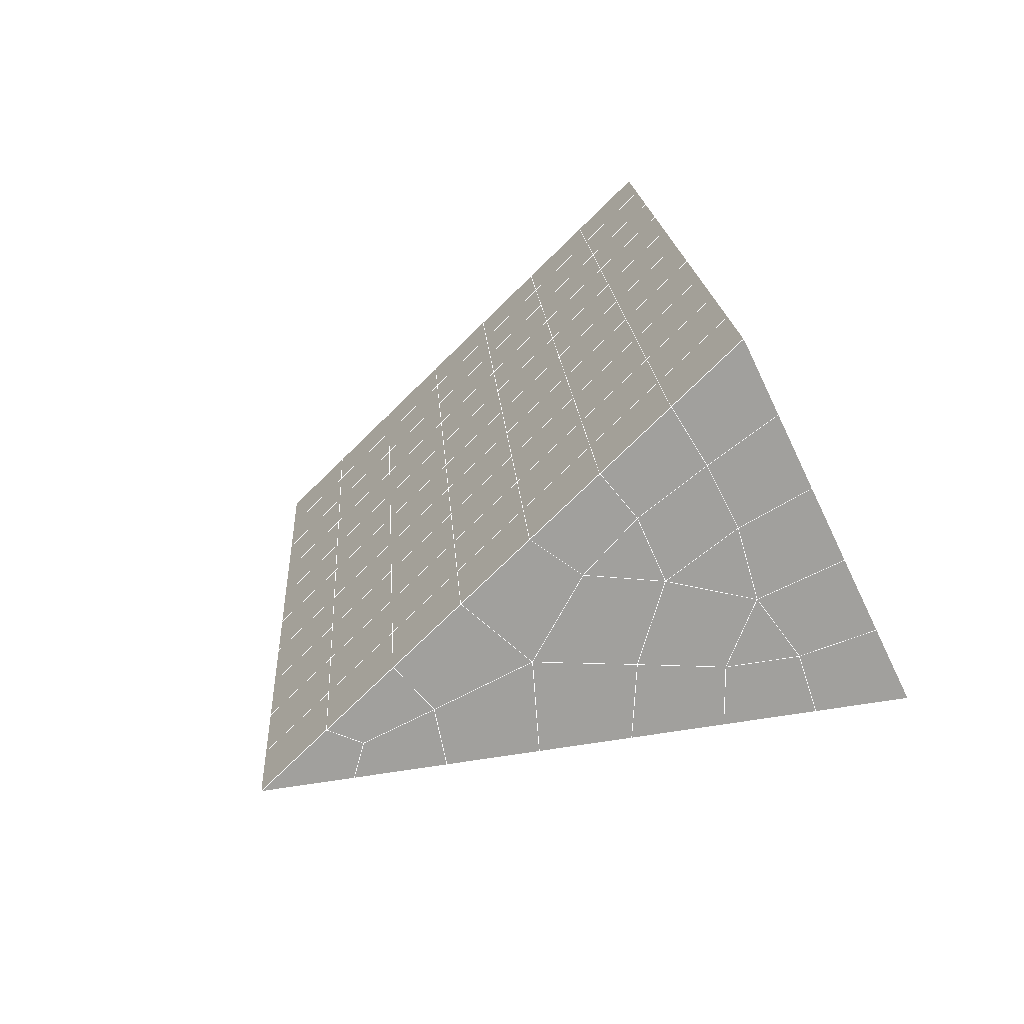
<metadata>
{"format":"obj","ext":"obj","renderer":"f3d","projection":"perspective","resolution":1024,"background":"white","views":[{"elev":-69.6,"azim":115.7,"up":"+Z"}]}
</metadata>
<code>
v 49 16.55 20.7
v 51 16.55 20.7
v 50.89 14.6 20.57
v 49.04 14.29 20.55
v 49 16.39 22.9
v 51 16.39 22.9
v 49 16.24 25.09
v 51 16.24 25.09
v 49 16.09 27.29
v 51 16.09 27.29
v 49 15.93 29.48
v 51 15.93 29.48
v 49 15.78 31.68
v 51 15.78 31.68
v 49 15.62 33.87
v 51 15.62 33.87
v 49 15.47 36.07
v 51 15.47 36.07
v 49 15.32 38.26
v 51 15.32 38.26
v 49 15.16 40.45
v 51 15.16 40.45
v 49 15.01 42.65
v 51 15.01 42.65
v 48.58 12.85 42.5
v 50.89 12.68 42.49
v 48.54 10.86 42.36
v 50.12 10.95 42.37
v 49.04 8.653 42.2
v 51.13 9.33 42.25
v 49.84 6.985 42.09
v 51.02 6.968 42.09
v 49.96 5.504 41.98
v 50.69 4.994 41.95
v 49.26 4.927 41.94
v 49.99 3.322 41.83
v 48.57 4.323 41.9
v 49.29 2.185 41.75
v 48.57 4.476 39.71
v 49.29 2.339 39.56
v 48.57 4.629 37.51
v 49.29 2.492 37.36
v 48.57 4.783 35.32
v 49.29 2.646 35.17
v 48.57 4.937 33.12
v 49.29 2.799 32.97
v 48.57 5.09 30.93
v 49.29 2.952 30.78
v 48.57 5.244 28.73
v 49.29 3.106 28.58
v 48.57 5.397 26.54
v 49.29 3.259 26.39
v 48.57 5.55 24.34
v 49.29 3.413 24.2
v 48.57 5.704 22.15
v 49.29 3.566 22
v 48.57 5.857 19.96
v 49.29 3.72 19.81
v 50.01 6.229 19.98
v 50 4.341 19.85
v 51.43 5.857 19.96
v 50.71 3.719 19.81
v 51.43 5.704 22.15
v 50.71 3.566 22
v 51.43 5.551 24.34
v 50.71 3.413 24.2
v 51.43 5.397 26.54
v 50.71 3.259 26.39
v 51.43 5.243 28.73
v 50.71 3.106 28.58
v 51.43 5.09 30.93
v 50.71 2.953 30.78
v 51.43 4.936 33.12
v 50.71 2.799 32.97
v 51.43 4.783 35.32
v 50.71 2.646 35.17
v 51.43 4.63 37.51
v 50.71 2.492 37.36
v 51.43 4.476 39.71
v 50.71 2.339 39.56
v 51.43 4.323 41.9
v 50.71 2.185 41.75
v 52.14 6.46 42.05
v 52.14 6.614 39.86
v 52.14 6.767 37.66
v 52.14 6.921 35.47
v 52.14 7.074 33.27
v 52.14 7.228 31.08
v 52.14 7.381 28.88
v 52.14 7.535 26.69
v 52.14 7.688 24.49
v 52.14 7.842 22.3
v 52.14 7.995 20.1
v 50.04 8.855 20.16
v 47.86 7.995 20.1
v 47.86 7.841 22.3
v 47.86 7.688 24.49
v 47.86 7.534 26.69
v 47.86 7.381 28.88
v 47.86 7.227 31.08
v 47.86 7.074 33.27
v 47.86 6.921 35.47
v 47.86 6.767 37.66
v 47.86 6.614 39.86
v 47.86 6.46 42.05
v 48.84 6.763 42.07
v 50 0.04735 41.6
v 50 0.2012 39.41
v 50 0.3544 37.21
v 50 0.5079 35.02
v 50 0.6615 32.82
v 50 0.8147 30.63
v 50 0.9684 28.43
v 50 1.122 26.24
v 50 1.275 24.05
v 50 1.428 21.85
v 50 1.582 19.66
v 51.49 10.87 20.31
v 52.86 10.13 20.25
v 52.19 12.59 20.43
v 53.57 12.27 20.4
v 52.62 14.57 20.56
v 54.29 14.41 20.55
v 53 16.55 20.7
v 55 16.55 20.7
v 53 16.39 22.9
v 55 16.39 22.9
v 53 16.24 25.09
v 55 16.24 25.09
v 53 16.09 27.29
v 55 16.09 27.29
v 53 15.93 29.48
v 55 15.93 29.48
v 53 15.78 31.68
v 55 15.78 31.68
v 53 15.62 33.87
v 55 15.62 33.87
v 53 15.47 36.06
v 55 15.47 36.07
v 53 15.32 38.26
v 55 15.32 38.26
v 53 15.16 40.45
v 55 15.16 40.45
v 53 15.01 42.65
v 55 15.01 42.65
v 52.76 13.06 42.51
v 54.29 12.87 42.5
v 52.24 11.32 42.39
v 53.57 10.74 42.35
v 52.86 8.598 42.2
v 47.14 8.598 42.2
v 46.43 10.74 42.35
v 45.71 12.87 42.5
v 47 15.01 42.65
v 47 15.16 40.45
v 47 15.32 38.26
v 47 15.47 36.07
v 47 15.62 33.87
v 47 15.78 31.68
v 47 15.93 29.48
v 47 16.08 27.29
v 47 16.24 25.09
v 47 16.39 22.9
v 47 16.55 20.7
v 47.23 14.62 20.57
v 48.83 11.06 20.32
v 50.46 12.53 20.42
v 47.14 10.13 20.25
v 47.14 9.979 22.45
v 47.14 9.826 24.64
v 47.14 9.672 26.84
v 47.14 9.519 29.03
v 47.14 9.365 31.23
v 47.14 9.212 33.42
v 47.14 9.058 35.62
v 47.14 8.905 37.81
v 47.14 8.752 40.01
v 52.86 9.979 22.45
v 52.86 9.826 24.64
v 52.86 9.672 26.84
v 52.86 9.519 29.03
v 52.86 9.365 31.23
v 52.86 9.212 33.42
v 52.86 9.058 35.62
v 52.86 8.905 37.81
v 52.86 8.751 40.01
v 53.57 10.89 40.16
v 53.57 11.04 37.96
v 53.57 11.2 35.77
v 53.57 11.35 33.57
v 53.57 11.5 31.38
v 53.57 11.66 29.18
v 53.57 11.81 26.99
v 53.57 11.96 24.79
v 53.57 12.12 22.6
v 54.29 13.03 40.3
v 54.29 13.18 38.11
v 54.29 13.33 35.92
v 54.29 13.49 33.72
v 54.29 13.64 31.53
v 54.29 13.79 29.33
v 54.29 13.95 27.14
v 54.29 14.1 24.94
v 54.29 14.25 22.75
v 47.79 12.92 20.45
v 46.43 12.27 20.4
v 46.43 12.12 22.6
v 46.43 11.96 24.79
v 46.43 11.81 26.99
v 46.43 11.66 29.18
v 46.43 11.5 31.38
v 46.43 11.35 33.57
v 46.43 11.2 35.77
v 46.43 11.04 37.96
v 46.43 10.89 40.16
v 45.71 14.41 20.55
v 45.71 14.25 22.75
v 45.71 14.1 24.94
v 45.71 13.95 27.14
v 45.71 13.79 29.33
v 45.71 13.64 31.53
v 45.71 13.49 33.72
v 45.71 13.33 35.92
v 45.71 13.18 38.11
v 45.71 13.03 40.3
v 45 16.55 20.7
v 45 16.39 22.9
v 45 16.24 25.09
v 45 16.08 27.29
v 45 15.93 29.48
v 45 15.78 31.68
v 45 15.62 33.87
v 45 15.47 36.07
v 45 15.32 38.26
v 45 15.16 40.45
v 45 15.01 42.65
v 49.96 5.504 41.98
v 49.84 6.985 42.09
v 49.04 8.653 42.2
v 47.14 8.598 42.2
v 47.14 8.752 40.01
v 47.86 6.614 39.86
v 48.57 4.476 39.71
v 49.29 2.339 39.56
v 49.29 2.185 41.75
v 50 0.04735 41.6
v 50.71 2.185 41.75
v 50.71 2.339 39.56
v 51.43 4.476 39.71
v 51.43 4.323 41.9
v 52.14 6.46 42.05
v 51.02 6.968 42.09
v 51.13 9.33 42.25
v 48.84 6.763 42.07
v 47.86 6.46 42.05
v 48.57 4.323 41.9
v 49.99 3.322 41.83
v 50.69 4.994 41.95
v 49.26 4.927 41.94
v 48.57 4.629 37.51
v 47.86 6.767 37.66
v 47.14 8.905 37.81
v 46.43 11.04 37.96
v 46.43 10.89 40.16
v 46.43 10.74 42.35
v 48.54 10.86 42.36
v 52.24 11.32 42.39
v 50.89 12.68 42.49
v 50.12 10.95 42.37
v 52.86 8.598 42.2
v 52.14 6.614 39.86
v 51.43 4.63 37.51
v 50.71 2.492 37.36
v 50 0.2012 39.41
v 45.71 12.87 42.5
v 45.71 13.03 40.3
v 45.71 13.18 38.11
v 45.71 13.33 35.92
v 46.43 11.2 35.77
v 47.14 9.058 35.62
v 47.86 6.921 35.47
v 52.76 13.06 42.51
v 53.57 10.74 42.35
v 53.57 10.89 40.16
v 52.86 8.751 40.01
v 52.86 8.905 37.81
v 52.14 6.767 37.66
v 52.14 6.921 35.47
v 51.43 4.783 35.32
v 51.43 4.936 33.12
v 50.71 2.799 32.97
v 50.71 2.646 35.17
v 50 0.5079 35.02
v 50 0.3544 37.21
v 49.29 2.492 37.36
v 54.29 12.87 42.5
v 53 15.01 42.65
v 51 15.01 42.65
v 48.58 12.85 42.5
v 55 15.01 42.65
v 55 15.16 40.45
v 55 15.32 38.26
v 55 15.47 36.06
v 54.29 13.33 35.92
v 54.29 13.49 33.72
v 53.57 11.35 33.57
v 53.57 11.5 31.38
v 52.86 9.365 31.23
v 52.86 9.519 29.03
v 52.14 7.381 28.88
v 52.14 7.535 26.69
v 51.43 5.397 26.54
v 51.43 5.551 24.34
v 50.71 3.413 24.19
v 50.71 3.259 26.39
v 50 1.122 26.24
v 50 0.9684 28.43
v 49.29 3.106 28.58
v 49.29 2.952 30.78
v 48.57 5.09 30.93
v 48.57 4.937 33.12
v 47.86 7.074 33.27
v 48.57 4.783 35.32
v 49.29 2.799 32.97
v 50 0.8147 30.63
v 50.71 3.106 28.58
v 51.43 5.243 28.73
v 52.14 7.228 31.08
v 52.86 9.212 33.42
v 53.57 11.2 35.77
v 54.29 13.18 38.11
v 53 15.32 38.26
v 53 15.16 40.45
v 54.29 13.03 40.3
v 53.57 11.04 37.96
v 52.86 9.058 35.62
v 52.14 7.074 33.27
v 51.43 5.09 30.93
v 50.71 2.953 30.78
v 50 0.6615 32.82
v 49.29 2.646 35.17
v 51 15.16 40.45
v 49 15.01 42.65
v 45 15.01 42.65
v 45 15.16 40.45
v 45 15.32 38.26
v 45 15.47 36.06
v 45.71 13.49 33.72
v 46.43 11.35 33.57
v 47.14 9.212 33.42
v 47 15.16 40.45
v 49 15.16 40.45
v 51 15.32 38.26
v 53 15.47 36.06
v 55 15.62 33.87
v 54.29 13.64 31.53
v 53.57 11.66 29.18
v 52.86 9.672 26.84
v 52.14 7.688 24.49
v 51.43 5.704 22.15
v 50.71 3.566 22
v 50 1.275 24.05
v 49.29 3.259 26.39
v 48.57 5.244 28.73
v 47.86 7.227 31.08
v 47.14 9.365 31.23
v 47.86 7.381 28.88
v 48.57 5.397 26.54
v 49.29 3.413 24.19
v 50 1.428 21.85
v 50.71 3.719 19.81
v 51.43 5.857 19.96
v 52.14 7.842 22.3
v 52.86 9.826 24.64
v 53.57 11.81 26.99
v 54.29 13.79 29.33
v 55 15.78 31.68
v 53 15.62 33.87
v 51 15.47 36.06
v 49 15.32 38.26
v 47 15.01 42.65
v 50 1.582 19.66
v 49.29 3.72 19.81
v 49.29 3.566 22
v 48.57 5.704 22.15
v 48.57 5.55 24.34
v 47.86 7.688 24.49
v 47.86 7.534 26.69
v 47.14 9.672 26.84
v 47.14 9.519 29.03
v 46.43 11.66 29.18
v 46.43 11.5 31.38
v 50 4.341 19.85
v 50.01 6.229 19.98
v 52.14 7.995 20.1
v 52.86 9.979 22.45
v 53.57 11.96 24.79
v 54.29 13.95 27.14
v 55 15.93 29.48
v 53 15.78 31.68
v 51 15.62 33.87
v 49 15.47 36.06
v 47 15.32 38.26
v 47 15.47 36.06
v 45 15.62 33.87
v 45.71 13.64 31.53
v 48.57 5.857 19.95
v 47.86 7.841 22.3
v 47.14 9.826 24.64
v 46.43 11.81 26.99
v 45.71 13.79 29.33
v 45 15.78 31.68
v 47 15.62 33.87
v 49 15.62 33.87
v 47 15.78 31.68
v 45 15.93 29.48
v 45.71 13.95 27.14
v 46.43 11.96 24.79
v 47.14 9.979 22.45
v 47.86 7.995 20.1
v 50.04 8.855 20.16
v 52.86 10.13 20.25
v 53.57 12.12 22.6
v 54.29 14.1 24.94
v 55 16.09 27.29
v 53 15.93 29.48
v 51 15.78 31.68
v 49 15.78 31.68
v 47 15.93 29.48
v 45 16.08 27.29
v 45.71 14.1 24.94
v 46.43 12.12 22.6
v 47.14 10.13 20.25
v 51.49 10.87 20.31
v 53.57 12.27 20.4
v 54.29 14.25 22.75
v 55 16.24 25.09
v 53 16.09 27.29
v 51 15.93 29.48
v 49 15.93 29.48
v 47 16.08 27.29
v 45 16.24 25.09
v 45.71 14.25 22.75
v 46.43 12.27 20.4
v 48.83 11.06 20.32
v 55 16.55 20.7
v 53 16.55 20.7
v 52.62 14.57 20.56
v 50.89 14.6 20.57
v 50.46 12.53 20.42
v 52.19 12.59 20.43
v 54.29 14.41 20.55
v 55 16.39 22.9
v 53 16.39 22.9
v 53 16.24 25.09
v 51 16.24 25.09
v 49 16.24 25.09
v 47 16.24 25.09
v 45 16.39 22.9
v 45.71 14.41 20.55
v 47.79 12.92 20.45
v 51 16.09 27.29
v 49 16.09 27.29
v 51 16.39 22.9
v 51 16.55 20.7
v 49 16.39 22.9
v 47 16.39 22.9
v 45 16.55 20.7
v 47.23 14.62 20.57
v 49.04 14.29 20.54
v 49 16.55 20.7
v 47 16.55 20.7
f 1 2 3
f 1 3 4
f 5 6 2
f 5 2 1
f 7 8 6
f 7 6 5
f 9 10 8
f 9 8 7
f 11 12 10
f 11 10 9
f 13 14 12
f 13 12 11
f 15 16 14
f 15 14 13
f 17 18 16
f 17 16 15
f 19 20 18
f 19 18 17
f 21 22 20
f 21 20 19
f 23 24 22
f 23 22 21
f 25 26 24
f 25 24 23
f 27 28 26
f 27 26 25
f 29 30 28
f 29 28 27
f 31 32 30
f 31 30 29
f 33 34 32
f 33 32 31
f 35 36 34
f 35 34 33
f 37 38 36
f 37 36 35
f 39 40 38
f 39 38 37
f 41 42 40
f 41 40 39
f 43 44 42
f 43 42 41
f 45 46 44
f 45 44 43
f 47 48 46
f 47 46 45
f 49 50 48
f 49 48 47
f 51 52 50
f 51 50 49
f 53 54 52
f 53 52 51
f 55 56 54
f 55 54 53
f 57 58 56
f 57 56 55
f 59 60 58
f 59 58 57
f 61 62 60
f 61 60 59
f 63 64 62
f 63 62 61
f 65 66 64
f 65 64 63
f 67 68 66
f 67 66 65
f 69 70 68
f 69 68 67
f 71 72 70
f 71 70 69
f 73 74 72
f 73 72 71
f 75 76 74
f 75 74 73
f 77 78 76
f 77 76 75
f 79 80 78
f 79 78 77
f 81 82 80
f 81 80 79
f 34 36 82
f 34 82 81
f 81 83 32
f 81 32 34
f 79 84 83
f 79 83 81
f 77 85 84
f 77 84 79
f 75 86 85
f 75 85 77
f 73 87 86
f 73 86 75
f 71 88 87
f 71 87 73
f 69 89 88
f 69 88 71
f 67 90 89
f 67 89 69
f 65 91 90
f 65 90 67
f 63 92 91
f 63 91 65
f 61 93 92
f 61 92 63
f 59 94 93
f 59 93 61
f 57 95 94
f 57 94 59
f 55 96 95
f 55 95 57
f 53 97 96
f 53 96 55
f 51 98 97
f 51 97 53
f 49 99 98
f 49 98 51
f 47 100 99
f 47 99 49
f 45 101 100
f 45 100 47
f 43 102 101
f 43 101 45
f 41 103 102
f 41 102 43
f 39 104 103
f 39 103 41
f 37 105 104
f 37 104 39
f 35 106 105
f 35 105 37
f 33 31 106
f 33 106 35
f 107 82 36
f 107 36 38
f 108 80 82
f 108 82 107
f 109 78 80
f 109 80 108
f 110 76 78
f 110 78 109
f 111 74 76
f 111 76 110
f 112 72 74
f 112 74 111
f 113 70 72
f 113 72 112
f 114 68 70
f 114 70 113
f 115 66 68
f 115 68 114
f 116 64 66
f 116 66 115
f 117 62 64
f 117 64 116
f 58 60 62
f 58 62 117
f 116 56 58
f 116 58 117
f 115 54 56
f 115 56 116
f 114 52 54
f 114 54 115
f 113 50 52
f 113 52 114
f 112 48 50
f 112 50 113
f 111 46 48
f 111 48 112
f 110 44 46
f 110 46 111
f 109 42 44
f 109 44 110
f 108 40 42
f 108 42 109
f 107 38 40
f 107 40 108
f 118 119 93
f 118 93 94
f 120 121 119
f 120 119 118
f 122 123 121
f 122 121 120
f 124 125 123
f 124 123 122
f 126 127 125
f 126 125 124
f 128 129 127
f 128 127 126
f 130 131 129
f 130 129 128
f 132 133 131
f 132 131 130
f 134 135 133
f 134 133 132
f 136 137 135
f 136 135 134
f 138 139 137
f 138 137 136
f 140 141 139
f 140 139 138
f 142 143 141
f 142 141 140
f 144 145 143
f 144 143 142
f 146 147 145
f 146 145 144
f 148 149 147
f 148 147 146
f 30 150 149
f 30 149 148
f 32 83 150
f 32 150 30
f 29 151 105
f 29 105 106
f 27 152 151
f 27 151 29
f 25 153 152
f 25 152 27
f 23 154 153
f 23 153 25
f 21 155 154
f 21 154 23
f 19 156 155
f 19 155 21
f 17 157 156
f 17 156 19
f 15 158 157
f 15 157 17
f 13 159 158
f 13 158 15
f 11 160 159
f 11 159 13
f 9 161 160
f 9 160 11
f 7 162 161
f 7 161 9
f 5 163 162
f 5 162 7
f 1 164 163
f 1 163 5
f 4 165 164
f 4 164 1
f 94 166 167
f 94 167 118
f 95 168 166
f 95 166 94
f 96 169 168
f 96 168 95
f 97 170 169
f 97 169 96
f 98 171 170
f 98 170 97
f 99 172 171
f 99 171 98
f 100 173 172
f 100 172 99
f 101 174 173
f 101 173 100
f 102 175 174
f 102 174 101
f 103 176 175
f 103 175 102
f 104 177 176
f 104 176 103
f 105 151 177
f 105 177 104
f 178 92 93
f 178 93 119
f 179 91 92
f 179 92 178
f 180 90 91
f 180 91 179
f 181 89 90
f 181 90 180
f 182 88 89
f 182 89 181
f 183 87 88
f 183 88 182
f 184 86 87
f 184 87 183
f 185 85 86
f 185 86 184
f 186 84 85
f 186 85 185
f 150 83 84
f 150 84 186
f 186 187 149
f 186 149 150
f 185 188 187
f 185 187 186
f 184 189 188
f 184 188 185
f 183 190 189
f 183 189 184
f 182 191 190
f 182 190 183
f 181 192 191
f 181 191 182
f 180 193 192
f 180 192 181
f 179 194 193
f 179 193 180
f 178 195 194
f 178 194 179
f 119 121 195
f 119 195 178
f 187 196 147
f 187 147 149
f 188 197 196
f 188 196 187
f 189 198 197
f 189 197 188
f 190 199 198
f 190 198 189
f 191 200 199
f 191 199 190
f 192 201 200
f 192 200 191
f 193 202 201
f 193 201 192
f 194 203 202
f 194 202 193
f 195 204 203
f 195 203 194
f 121 123 204
f 121 204 195
f 196 143 145
f 196 145 147
f 197 141 143
f 197 143 196
f 198 139 141
f 198 141 197
f 199 137 139
f 199 139 198
f 200 135 137
f 200 137 199
f 201 133 135
f 201 135 200
f 202 131 133
f 202 133 201
f 203 129 131
f 203 131 202
f 204 127 129
f 204 129 203
f 123 125 127
f 123 127 204
f 166 205 4
f 166 4 167
f 168 206 205
f 168 205 166
f 169 207 206
f 169 206 168
f 170 208 207
f 170 207 169
f 171 209 208
f 171 208 170
f 172 210 209
f 172 209 171
f 173 211 210
f 173 210 172
f 174 212 211
f 174 211 173
f 175 213 212
f 175 212 174
f 176 214 213
f 176 213 175
f 177 215 214
f 177 214 176
f 151 152 215
f 151 215 177
f 144 24 26
f 144 26 146
f 142 22 24
f 142 24 144
f 140 20 22
f 140 22 142
f 138 18 20
f 138 20 140
f 136 16 18
f 136 18 138
f 134 14 16
f 134 16 136
f 132 12 14
f 132 14 134
f 130 10 12
f 130 12 132
f 128 8 10
f 128 10 130
f 126 6 8
f 126 8 128
f 124 2 6
f 124 6 126
f 122 3 2
f 122 2 124
f 120 167 3
f 120 3 122
f 206 216 165
f 206 165 205
f 207 217 216
f 207 216 206
f 208 218 217
f 208 217 207
f 209 219 218
f 209 218 208
f 210 220 219
f 210 219 209
f 211 221 220
f 211 220 210
f 212 222 221
f 212 221 211
f 213 223 222
f 213 222 212
f 214 224 223
f 214 223 213
f 215 225 224
f 215 224 214
f 152 153 225
f 152 225 215
f 216 226 164
f 216 164 165
f 217 227 226
f 217 226 216
f 218 228 227
f 218 227 217
f 219 229 228
f 219 228 218
f 220 230 229
f 220 229 219
f 221 231 230
f 221 230 220
f 222 232 231
f 222 231 221
f 223 233 232
f 223 232 222
f 224 234 233
f 224 233 223
f 225 235 234
f 225 234 224
f 153 236 235
f 153 235 225
f 227 163 164
f 227 164 226
f 228 162 163
f 228 163 227
f 229 161 162
f 229 162 228
f 230 160 161
f 230 161 229
f 231 159 160
f 231 160 230
f 232 158 159
f 232 159 231
f 233 157 158
f 233 158 232
f 234 156 157
f 234 157 233
f 235 155 156
f 235 156 234
f 236 154 155
f 236 155 235
f 28 30 148
f 28 148 26
f 167 4 3
f 4 205 165
f 120 118 167
f 154 236 153
f 148 146 26
f 31 29 106
l 237 238
l 238 239
l 239 240
l 240 241
l 241 242
l 242 243
l 243 244
l 244 245
l 245 246
l 246 247
l 247 248
l 248 249
l 249 250
l 250 251
l 251 252
l 252 253
l 253 239
l 239 254
l 254 255
l 255 256
l 256 245
l 245 257
l 257 247
l 247 250
l 250 258
l 258 252
l 252 238
l 238 254
l 254 259
l 259 237
l 237 258
l 258 257
l 257 259
l 259 256
l 256 243
l 243 260
l 260 261
l 261 262
l 262 263
l 263 264
l 264 265
l 265 266
l 266 239
l 253 267
l 267 268
l 268 269
l 269 253
l 253 270
l 270 251
l 251 271
l 271 249
l 249 272
l 272 273
l 273 248
l 248 274
l 274 246
l 240 265
l 265 275
l 275 276
l 276 277
l 277 278
l 278 279
l 279 280
l 280 281
l 281 261
l 261 242
l 242 255
l 255 240
l 268 282
l 282 267
l 267 283
l 283 284
l 284 285
l 285 286
l 286 287
l 287 288
l 288 289
l 289 290
l 290 291
l 291 292
l 292 293
l 293 294
l 294 295
l 295 244
l 244 274
l 274 294
l 294 273
l 273 292
l 292 289
l 289 272
l 272 287
l 287 271
l 271 285
l 285 270
l 270 283
l 283 296
l 296 282
l 282 297
l 297 298
l 298 268
l 268 299
l 299 266
l 266 269
l 300 301
l 301 302
l 302 303
l 303 304
l 304 305
l 305 306
l 306 307
l 307 308
l 308 309
l 309 310
l 310 311
l 311 312
l 312 313
l 313 314
l 314 315
l 315 316
l 316 317
l 317 318
l 318 319
l 319 320
l 320 321
l 321 322
l 322 281
l 281 323
l 323 321
l 321 324
l 324 319
l 319 325
l 325 317
l 317 326
l 326 315
l 315 312
l 312 327
l 327 310
l 310 328
l 328 308
l 308 329
l 329 306
l 306 330
l 330 304
l 304 331
l 331 302
l 302 332
l 332 333
l 333 297
l 297 300
l 300 296
l 296 334
l 334 331
l 331 335
l 335 330
l 330 336
l 336 329
l 329 337
l 337 328
l 328 338
l 338 327
l 327 326
l 326 339
l 339 325
l 325 340
l 340 324
l 324 341
l 341 323
l 323 260
l 260 295
l 295 341
l 341 293
l 293 340
l 340 291
l 291 339
l 339 338
l 338 290
l 290 337
l 337 288
l 288 336
l 336 286
l 286 335
l 335 284
l 284 334
l 334 301
l 301 333
l 333 342
l 342 298
l 298 343
l 343 299
l 299 275
l 275 344
l 344 345
l 345 346
l 346 347
l 347 278
l 278 348
l 348 349
l 349 350
l 350 280
l 280 262
l 262 241
l 241 264
l 264 276
l 276 345
l 345 351
l 351 352
l 352 342
l 342 353
l 353 332
l 332 354
l 354 303
l 303 355
l 355 305
l 305 356
l 356 307
l 307 357
l 357 309
l 309 358
l 358 311
l 311 359
l 359 313
l 313 360
l 360 361
l 361 314
l 314 362
l 362 316
l 316 363
l 363 318
l 318 364
l 364 320
l 320 365
l 365 322
l 322 350
l 350 366
l 366 365
l 365 367
l 367 364
l 364 368
l 368 363
l 363 369
l 369 362
l 362 370
l 370 361
l 361 371
l 371 372
l 372 360
l 360 373
l 373 359
l 359 374
l 374 358
l 358 375
l 375 357
l 357 376
l 376 356
l 356 377
l 377 355
l 355 378
l 378 354
l 354 379
l 379 353
l 353 380
l 380 352
l 352 343
l 343 381
l 381 275
l 382 383
l 383 384
l 384 385
l 385 386
l 386 387
l 387 388
l 388 389
l 389 390
l 390 391
l 391 392
l 392 366
l 366 390
l 390 367
l 367 388
l 388 368
l 368 386
l 386 369
l 369 384
l 384 370
l 370 382
l 382 371
l 371 393
l 393 394
l 394 372
l 372 395
l 395 373
l 373 396
l 396 374
l 374 397
l 397 375
l 375 398
l 398 376
l 376 399
l 399 377
l 377 400
l 400 378
l 378 401
l 401 379
l 379 402
l 402 380
l 380 403
l 403 404
l 404 347
l 347 405
l 405 348
l 348 406
l 406 392
l 392 349
l 349 279
l 279 263
l 263 277
l 277 346
l 346 403
l 403 351
l 351 381
l 381 344
l 393 383
l 383 407
l 407 385
l 385 408
l 408 387
l 387 409
l 409 389
l 389 410
l 410 391
l 391 411
l 411 406
l 406 412
l 412 405
l 405 413
l 413 404
l 404 402
l 402 414
l 414 413
l 413 415
l 415 412
l 412 416
l 416 411
l 411 417
l 417 410
l 410 418
l 418 409
l 409 419
l 419 408
l 408 420
l 420 407
l 407 394
l 394 421
l 421 395
l 395 422
l 422 396
l 396 423
l 423 397
l 397 424
l 424 398
l 398 425
l 425 399
l 399 426
l 426 400
l 400 427
l 427 401
l 401 414
l 414 428
l 428 415
l 415 429
l 429 416
l 416 430
l 430 417
l 417 431
l 431 418
l 418 432
l 432 419
l 419 433
l 433 420
l 420 421
l 421 434
l 434 422
l 422 435
l 435 423
l 423 436
l 436 424
l 424 437
l 437 425
l 425 438
l 438 426
l 426 439
l 439 427
l 427 428
l 428 440
l 440 429
l 429 441
l 441 430
l 430 442
l 442 431
l 431 443
l 443 432
l 432 444
l 444 433
l 433 445
l 445 421
l 446 447
l 447 448
l 448 449
l 449 450
l 450 451
l 451 448
l 448 452
l 452 446
l 446 453
l 453 454
l 454 455
l 455 456
l 456 457
l 457 458
l 458 442
l 442 459
l 459 443
l 443 460
l 460 444
l 444 461
l 461 445
l 445 450
l 450 434
l 434 451
l 451 435
l 435 452
l 452 436
l 436 453
l 453 437
l 437 455
l 455 438
l 438 462
l 462 463
l 463 440
l 440 439
l 439 462
l 462 456
l 456 464
l 464 454
l 454 447
l 447 465
l 465 464
l 464 466
l 466 457
l 457 463
l 463 441
l 441 458
l 458 467
l 467 459
l 459 468
l 468 460
l 460 469
l 469 461
l 461 470
l 470 471
l 471 465
l 465 449
l 449 470
l 470 469
l 469 472
l 472 467
l 467 466
l 466 471
l 471 472
l 472 468
l 470 450

</code>
